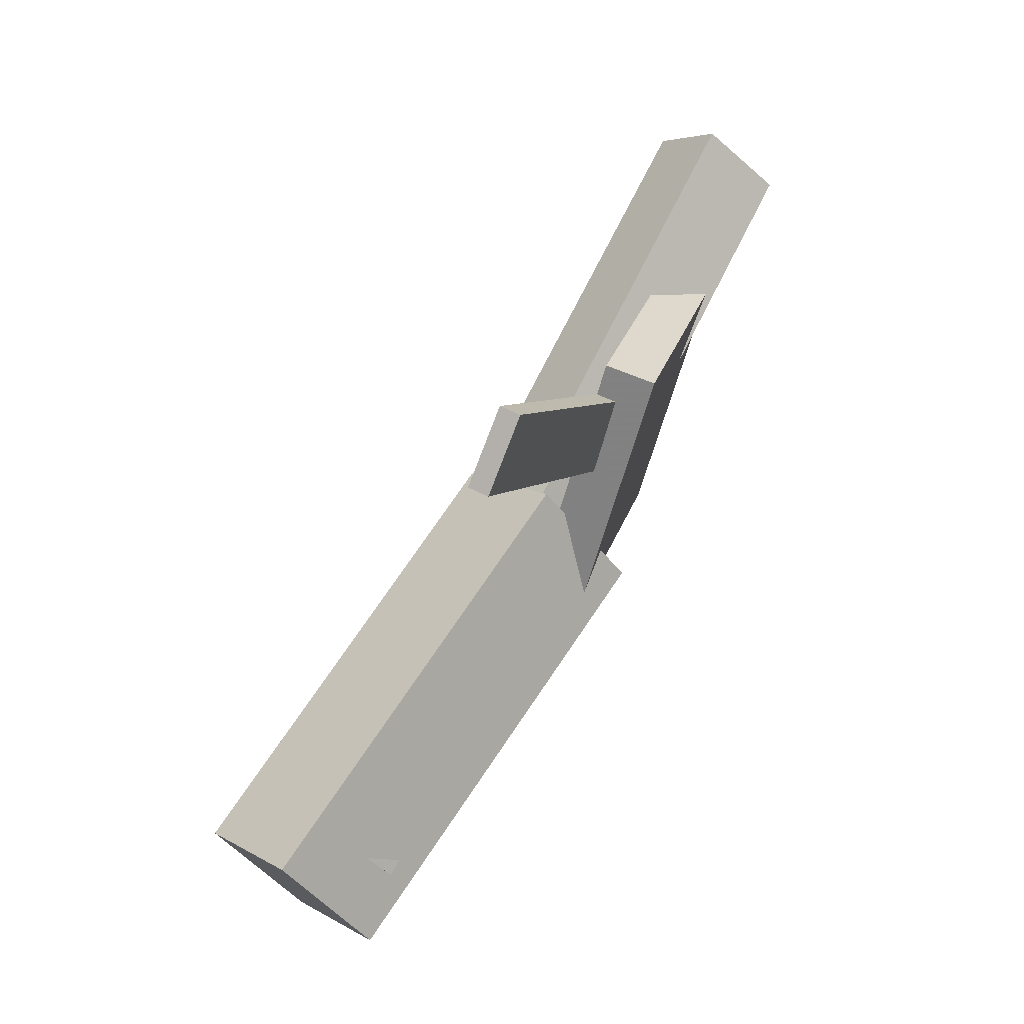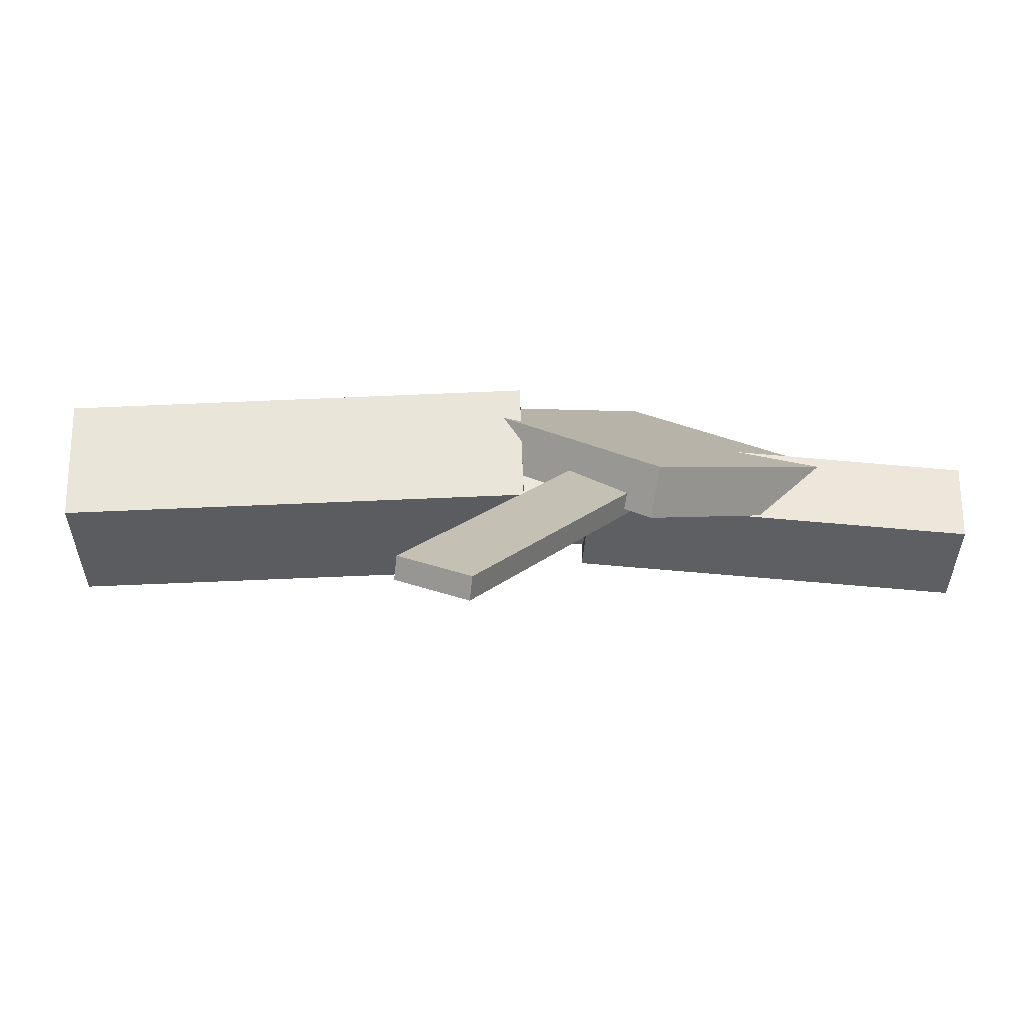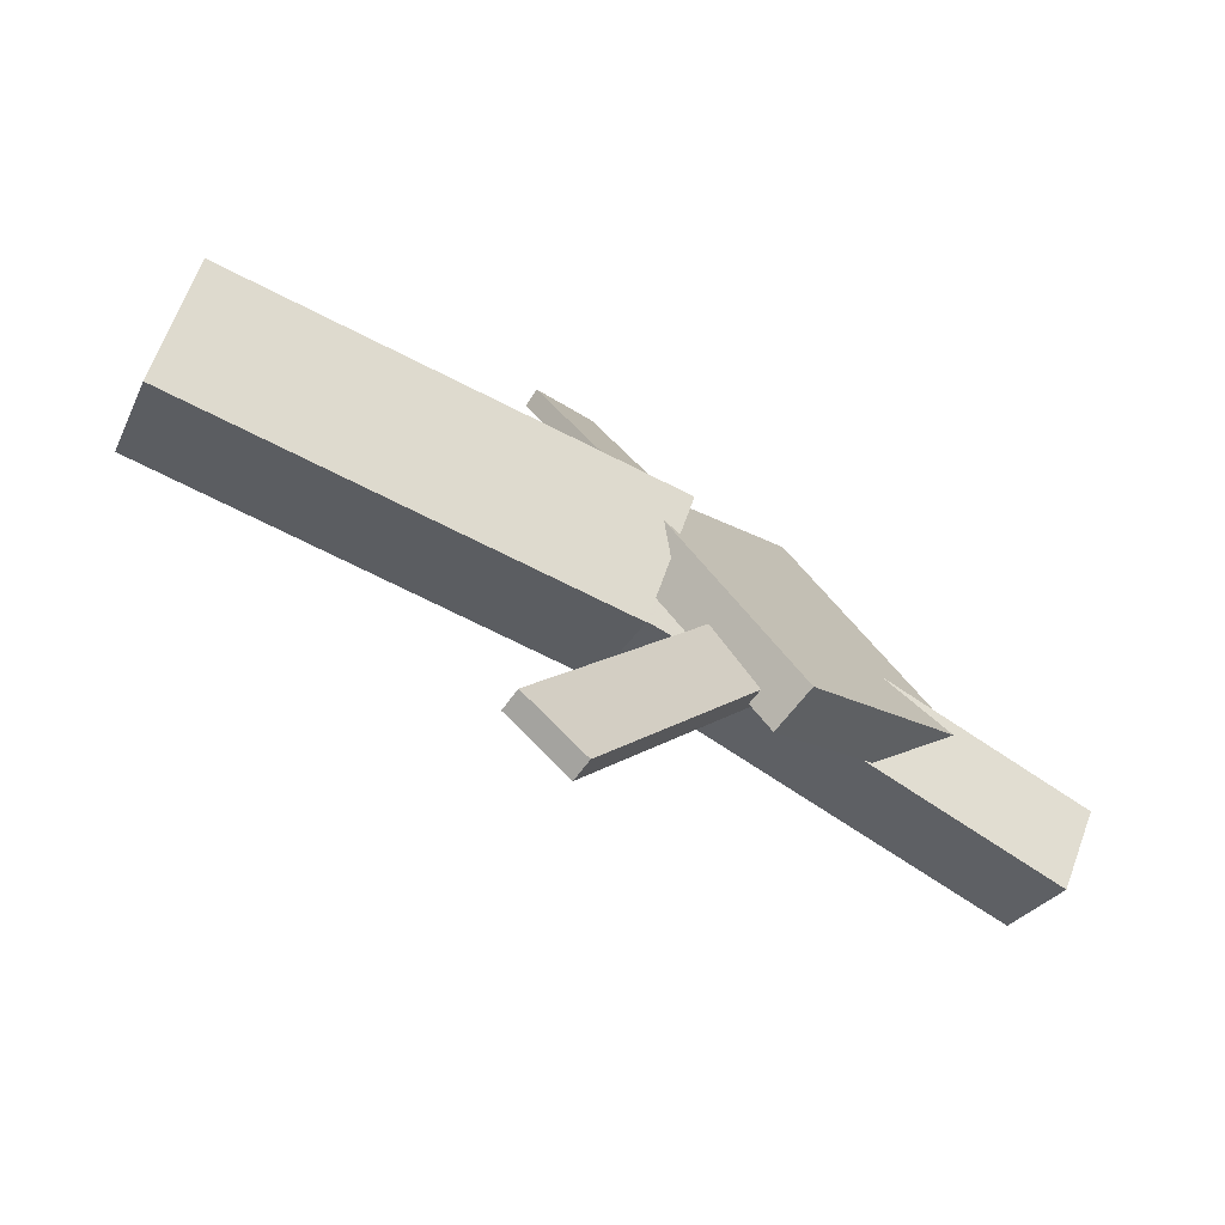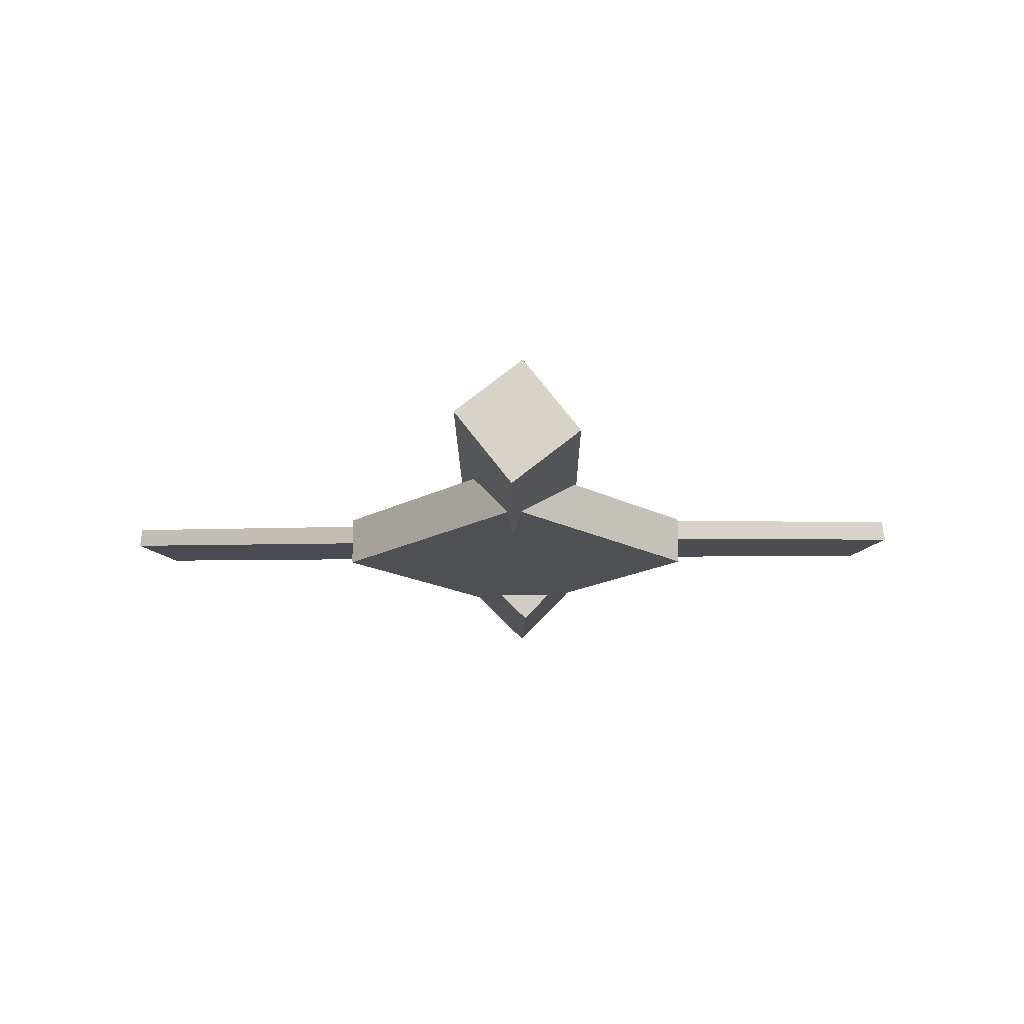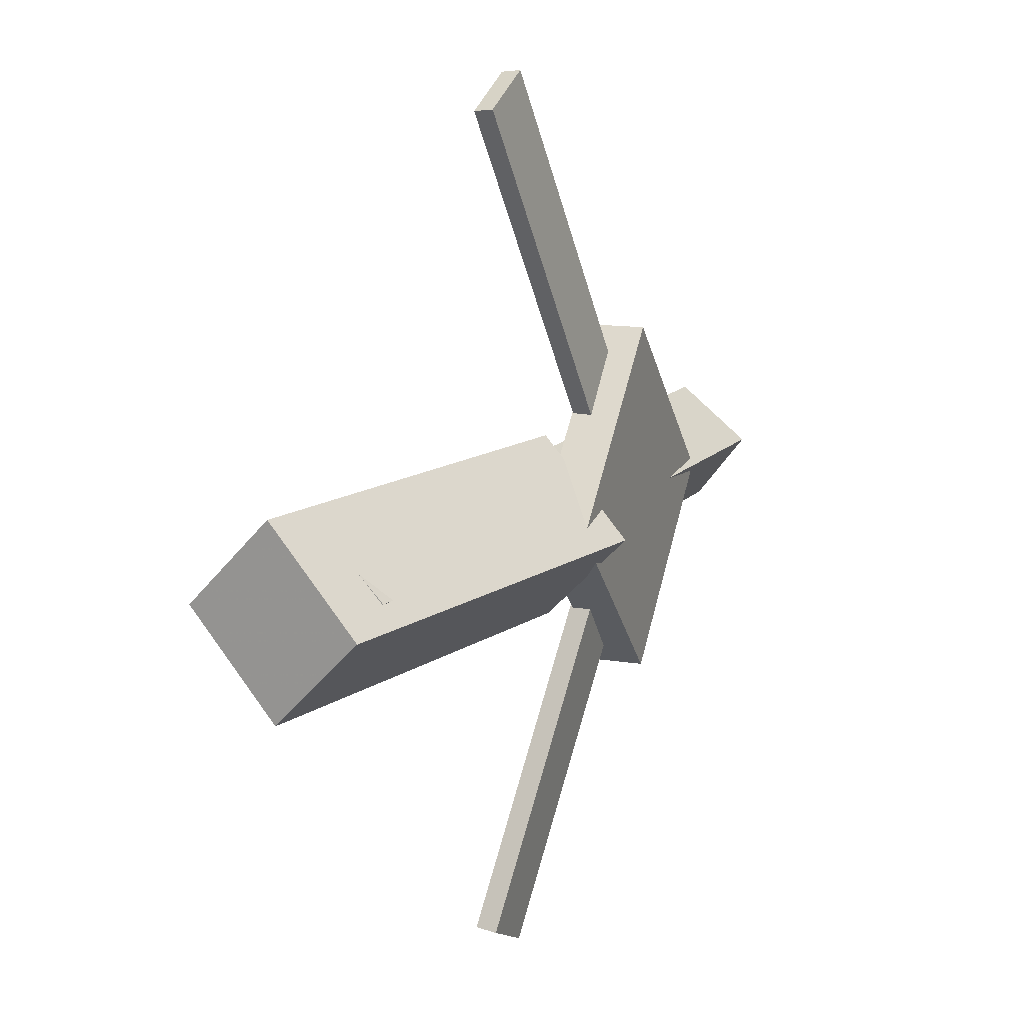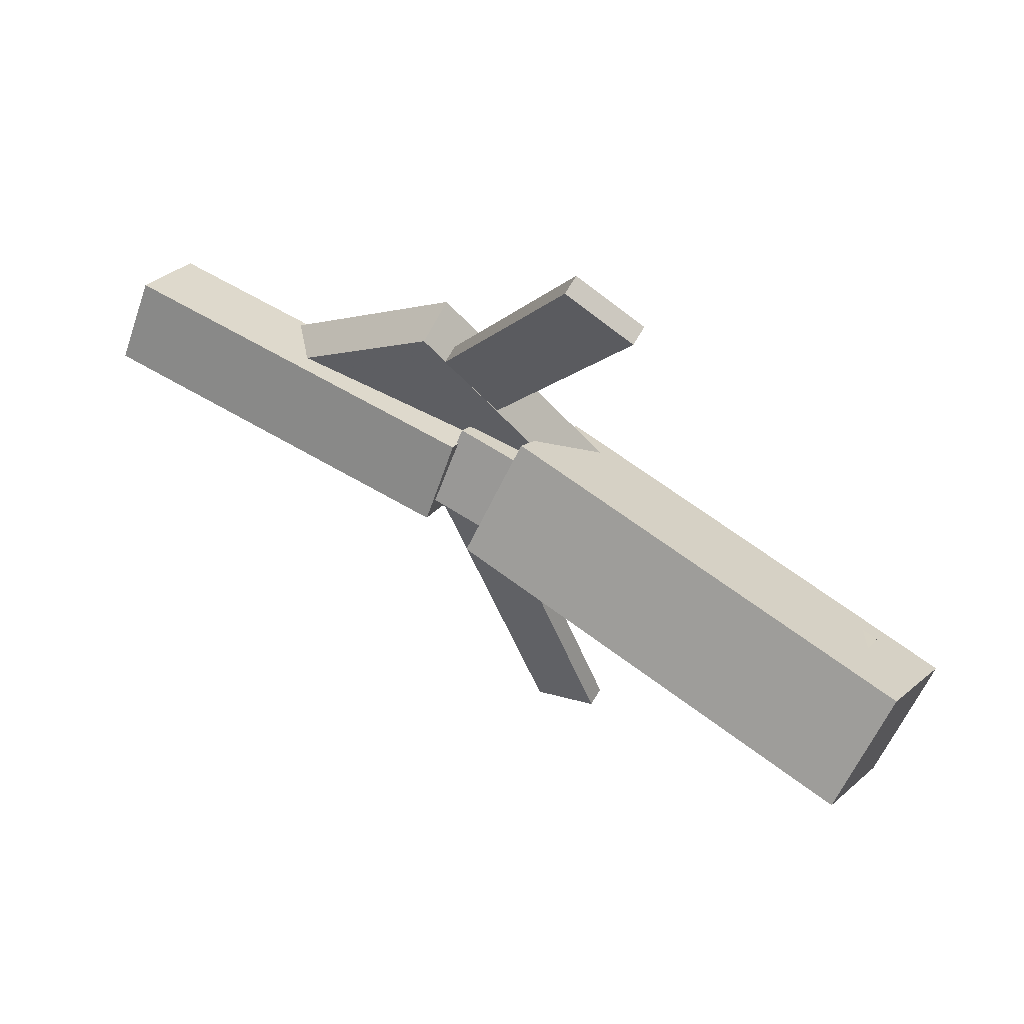
<metadata>
{"format":"obj","ext":"obj","renderer":"f3d","projection":"perspective","resolution":1024,"background":"white","views":[{"elev":72.6,"azim":-65.2,"up":"+Z"},{"elev":-79.5,"azim":-6.8,"up":"+Z"},{"elev":-71.5,"azim":-35.9,"up":"+Z"},{"elev":-15.7,"azim":89.9,"up":"+Y"},{"elev":13.1,"azim":-66.1,"up":"+Z"},{"elev":63.5,"azim":-151.4,"up":"+Z"}]}
</metadata>
<code>
v -0.0008415 -0.05384 -0.07492
v -0.01141 -0.1202 -0.009097
v -0.3294 -0.0009101 -0.07429
v -0.3399 -0.06727 -0.008468
v 0.01046 0.01545 -0.003248
v -0.0001069 -0.05091 0.06257
v -0.3181 0.06838 -0.002619
v -0.3286 0.002017 0.0632
f 1.0 7.0 5.0
f 1.0 3.0 7.0
f 1.0 4.0 3.0
f 1.0 2.0 4.0
f 3.0 8.0 7.0
f 3.0 4.0 8.0
f 5.0 7.0 8.0
f 5.0 8.0 6.0
f 1.0 5.0 6.0
f 1.0 6.0 2.0
f 2.0 6.0 8.0
f 2.0 8.0 4.0
v -0.04062 -0.04767 0.334
v -0.04013 -0.0333 0.3325
v -0.09028 -0.04856 0.3092
v -0.0898 -0.03419 0.3077
v 0.09177 -0.07951 0.06919
v 0.09225 -0.06514 0.06771
v 0.0421 -0.0804 0.04447
v 0.04258 -0.06603 0.04298
f 9.0 15.0 13.0
f 9.0 11.0 15.0
f 9.0 12.0 11.0
f 9.0 10.0 12.0
f 11.0 16.0 15.0
f 11.0 12.0 16.0
f 13.0 15.0 16.0
f 13.0 16.0 14.0
f 9.0 13.0 14.0
f 9.0 14.0 10.0
f 10.0 14.0 16.0
f 10.0 16.0 12.0
v -0.2928 -0.06204 0.005313
v 0.04624 -0.08978 0.005526
v -0.2895 -0.02187 0.04432
v 0.0495 -0.0496 0.04454
v -0.2893 -0.02027 -0.038
v 0.04968 -0.048 -0.03778
v -0.2861 0.01991 0.001013
v 0.05295 -0.007825 0.001226
f 17.0 23.0 21.0
f 17.0 19.0 23.0
f 17.0 20.0 19.0
f 17.0 18.0 20.0
f 19.0 24.0 23.0
f 19.0 20.0 24.0
f 21.0 23.0 24.0
f 21.0 24.0 22.0
f 17.0 21.0 22.0
f 17.0 22.0 18.0
f 18.0 22.0 24.0
f 18.0 24.0 20.0
v 0.3265 -0.05796 -0.04699
v 0.04941 -0.04869 -0.04947
v 0.328 -0.00424 -0.004927
v 0.05083 0.005031 -0.007407
v 0.3248 -0.09726 0.003267
v 0.04764 -0.08799 0.0007877
v 0.3262 -0.04354 0.04533
v 0.04906 -0.03427 0.04285
f 25.0 31.0 29.0
f 25.0 27.0 31.0
f 25.0 28.0 27.0
f 25.0 26.0 28.0
f 27.0 32.0 31.0
f 27.0 28.0 32.0
f 29.0 31.0 32.0
f 29.0 32.0 30.0
f 25.0 29.0 30.0
f 25.0 30.0 26.0
f 26.0 30.0 32.0
f 26.0 32.0 28.0
v 0.08977 -0.09523 -0.1351
v 0.2226 -0.08832 0.0006639
v -0.04695 -0.102 -0.0009299
v 0.08586 -0.09512 0.1348
v 0.08791 -0.05858 -0.1351
v 0.2207 -0.05167 0.0006218
v -0.04881 -0.06538 -0.000972
v 0.08399 -0.05847 0.1347
f 33.0 39.0 37.0
f 33.0 35.0 39.0
f 33.0 36.0 35.0
f 33.0 34.0 36.0
f 35.0 40.0 39.0
f 35.0 36.0 40.0
f 37.0 39.0 40.0
f 37.0 40.0 38.0
f 33.0 37.0 38.0
f 33.0 38.0 34.0
f 34.0 38.0 40.0
f 34.0 40.0 36.0
v 0.08934 -0.07605 -0.07871
v 0.04048 -0.07859 -0.0552
v -0.03287 -0.04364 -0.3292
v -0.08173 -0.04618 -0.3057
v 0.08947 -0.05998 -0.0767
v 0.04062 -0.06252 -0.05319
v -0.03274 -0.02758 -0.3272
v -0.0816 -0.03011 -0.3036
f 41.0 47.0 45.0
f 41.0 43.0 47.0
f 41.0 44.0 43.0
f 41.0 42.0 44.0
f 43.0 48.0 47.0
f 43.0 44.0 48.0
f 45.0 47.0 48.0
f 45.0 48.0 46.0
f 41.0 45.0 46.0
f 41.0 46.0 42.0
f 42.0 46.0 48.0
f 42.0 48.0 44.0

</code>
